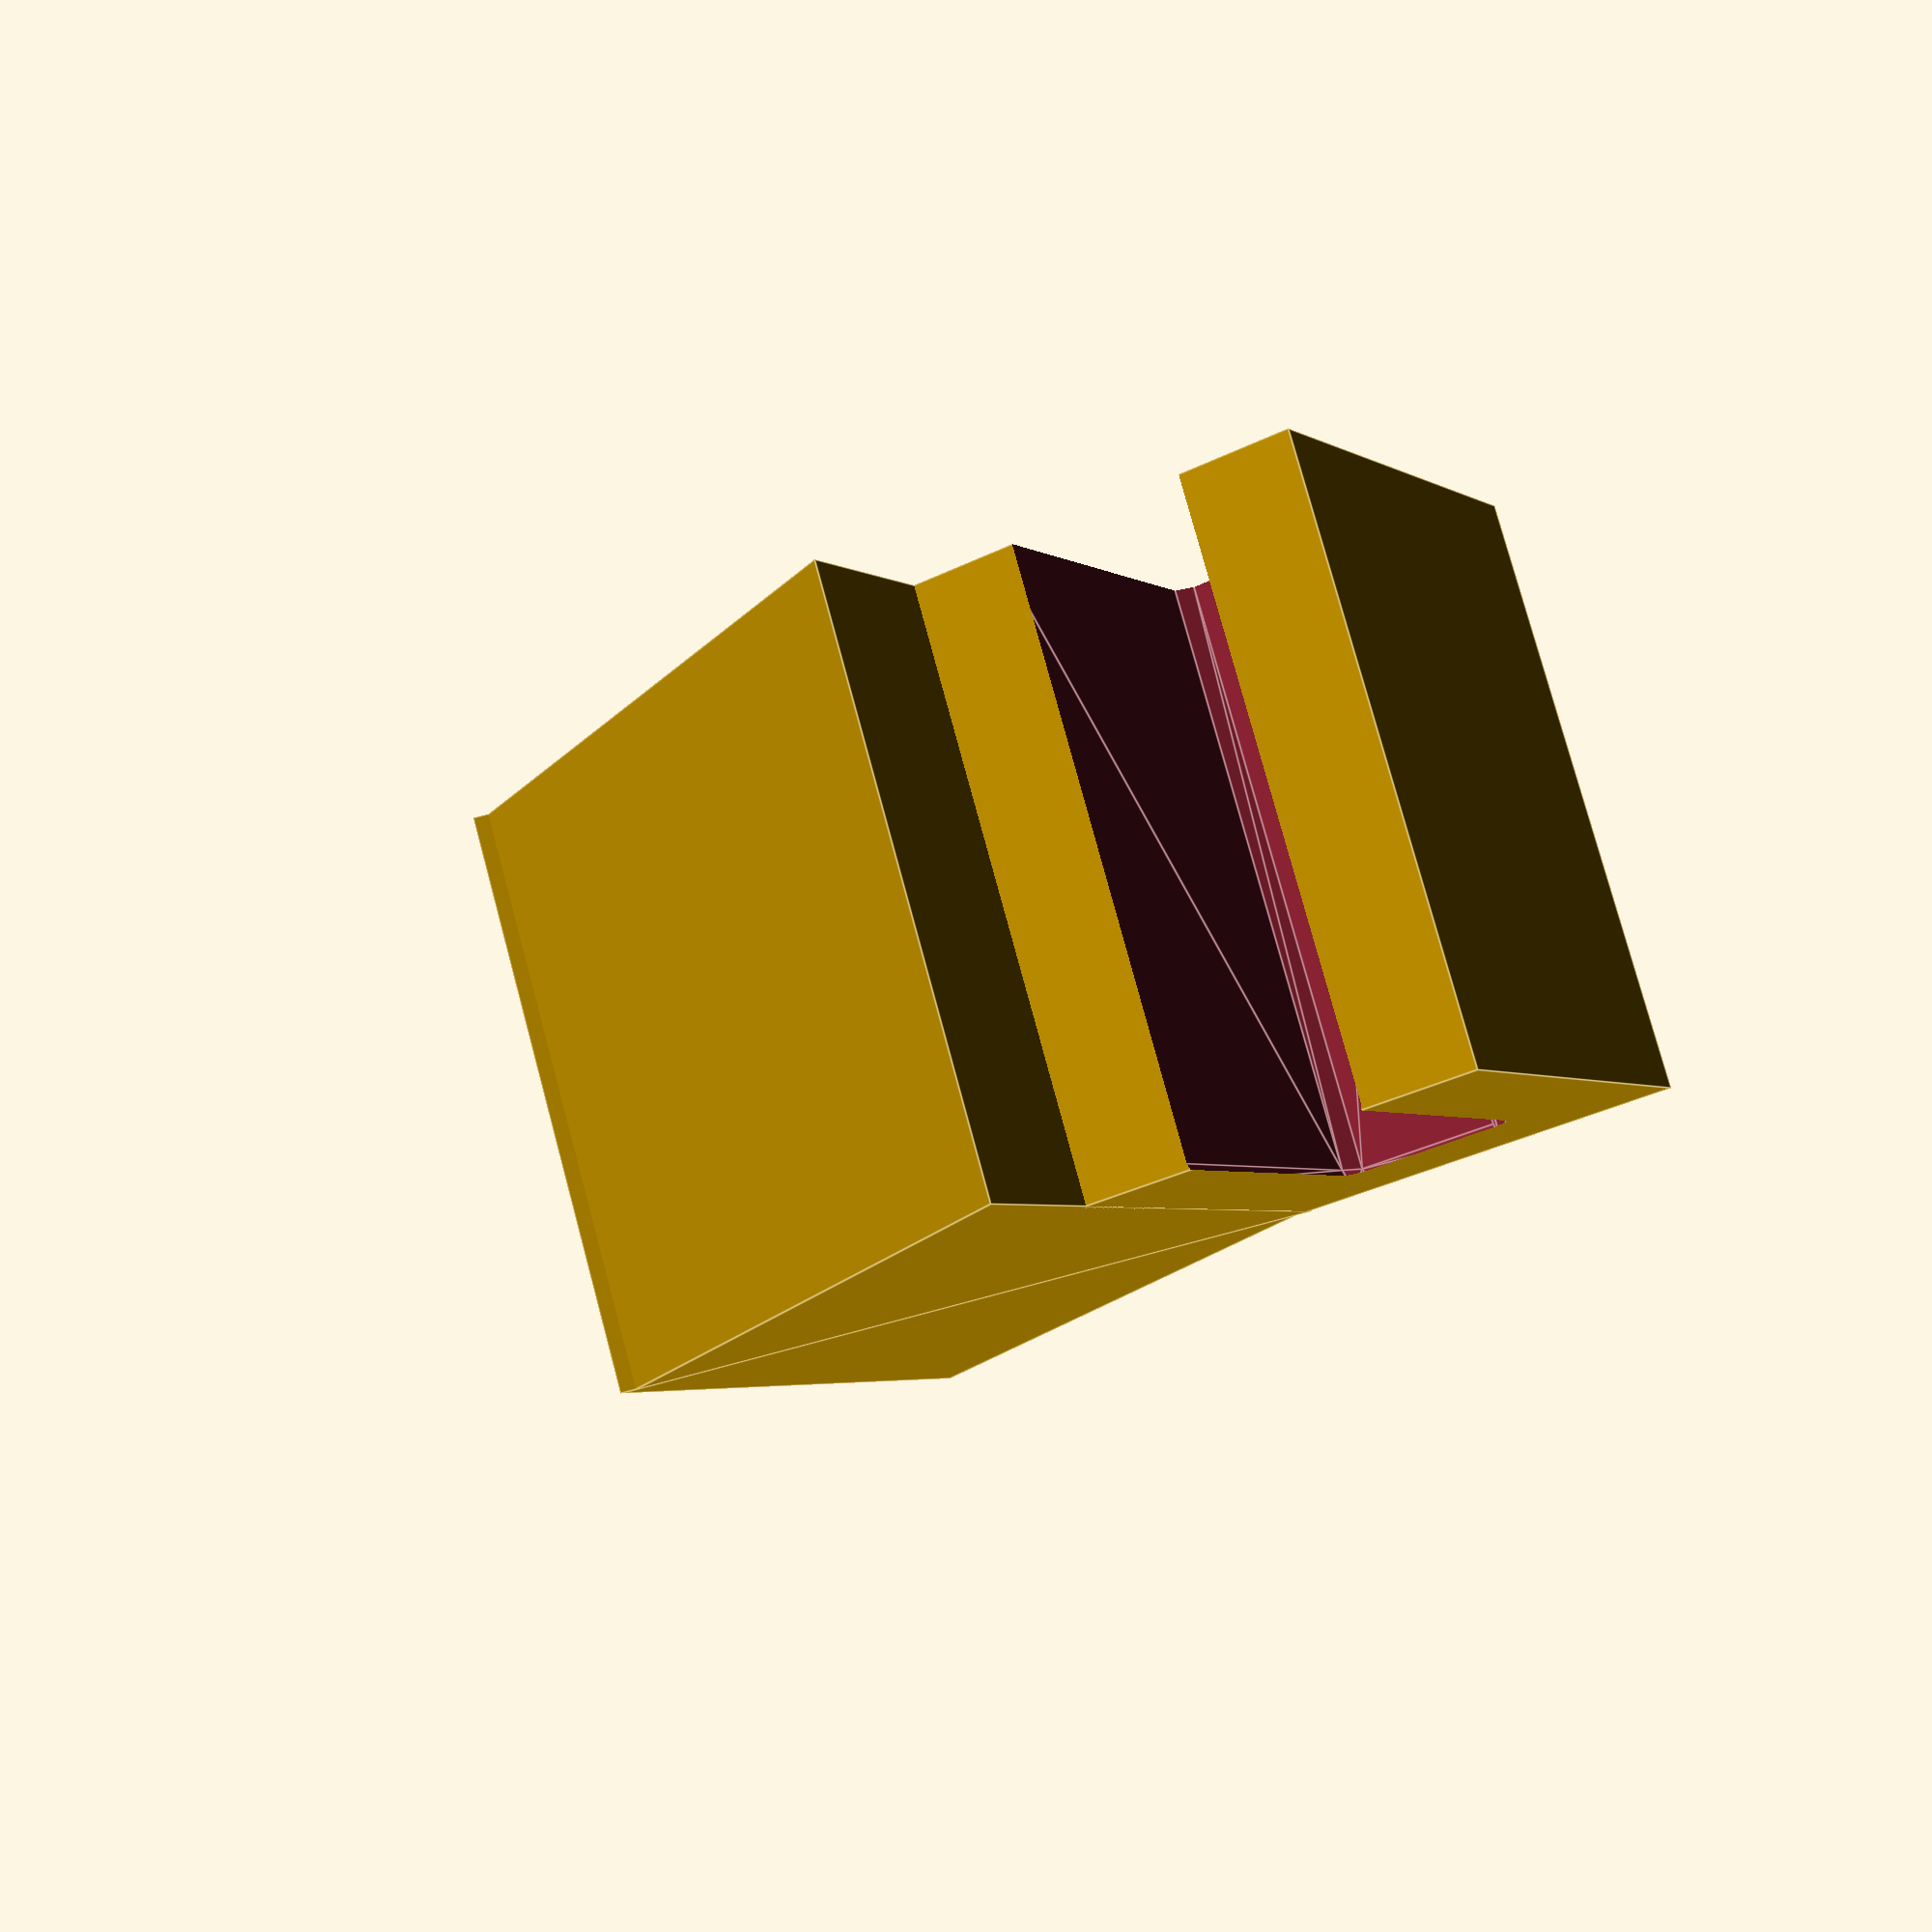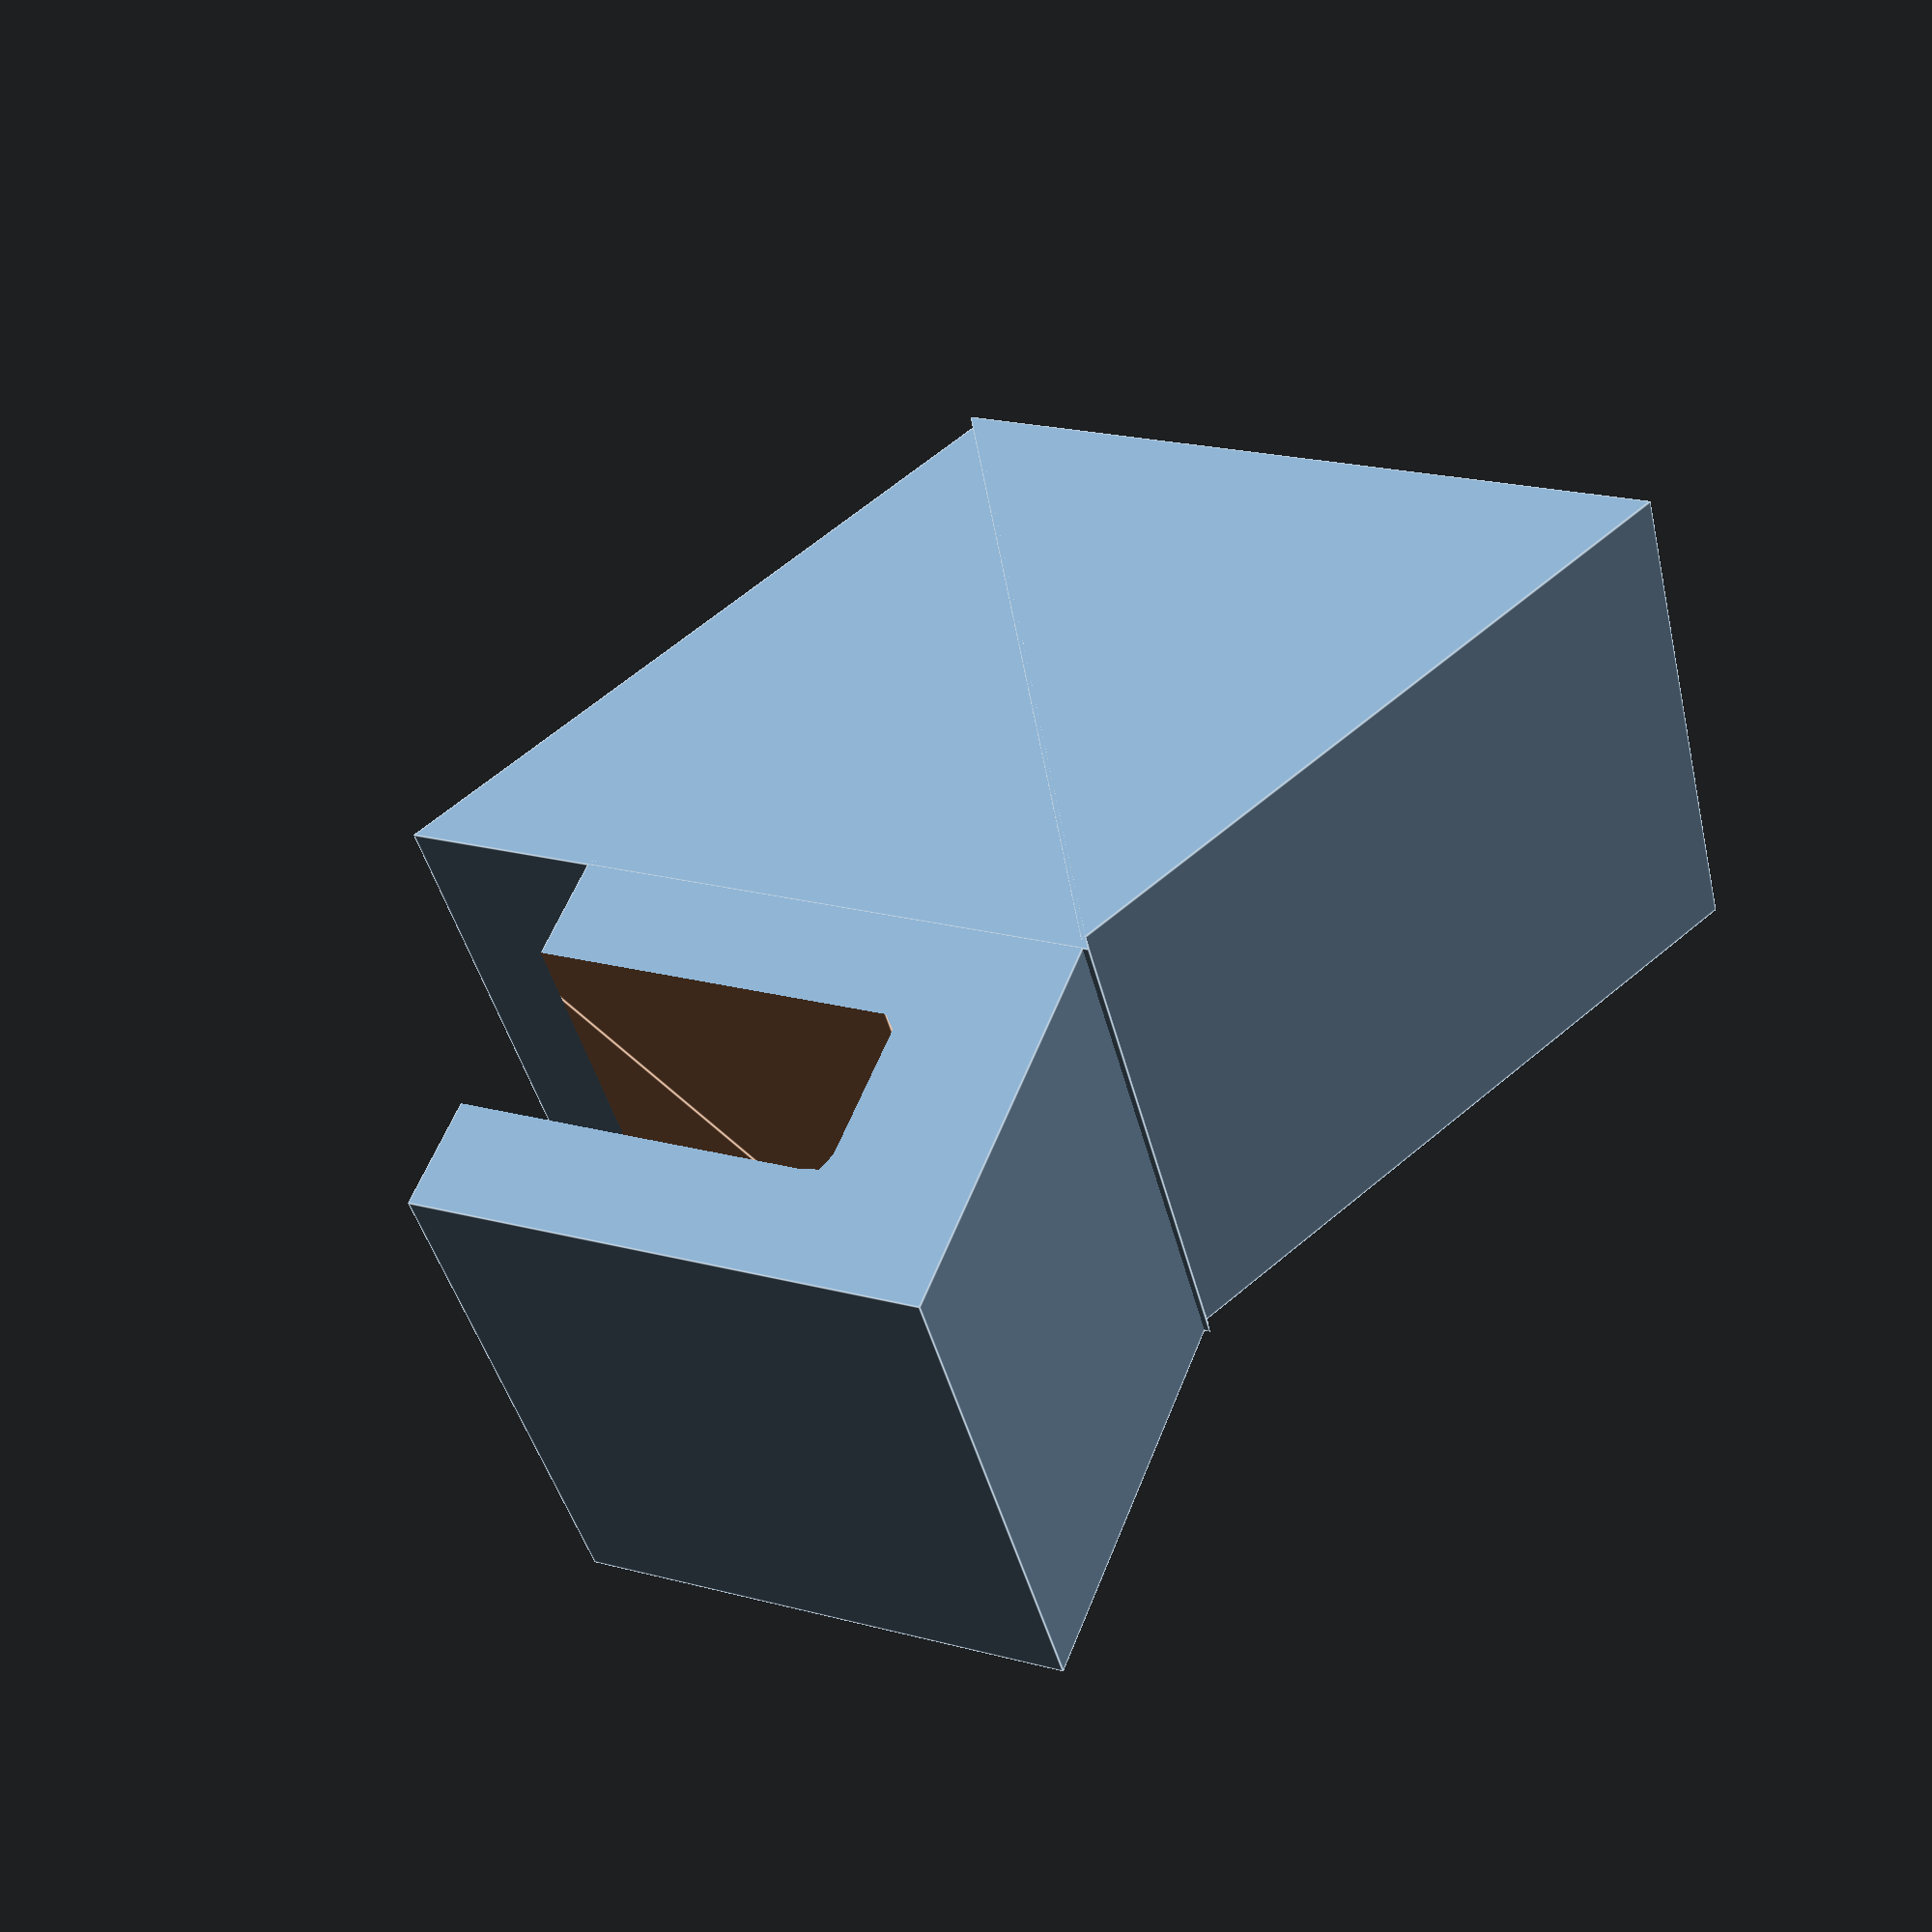
<openscad>
module bloop(){
minkowski(){
rotate([20,0,0]){
cube([30,7,20], center=true);
}//end of rotate
	 sphere(r=1,h=1);
}//end of minkowski
}//end of bloop (inside part)

module danger(){
rotate([50,0,0]){
rotate([0,90,0])
cylinder(r1=20, r2=20, h=30, $fn=3);
}//end of rotate
}//end of danger (triangle)


difference(){
rotate([20,0,0])
cube([30,20,25], center=true);//main clip

translate([0,1.8,-5])
bloop();//inside part
}

translate([-15,-17,-11])
danger();//not janky triangle

rotate([20,180,0]){
translate([-15,-31,10])
danger();
}//end of rotate (THIS IS THE ONE THAT IS FUCKED UP)
</openscad>
<views>
elev=175.1 azim=112.2 roll=313.5 proj=p view=edges
elev=323.2 azim=251.5 roll=313.2 proj=p view=edges
</views>
